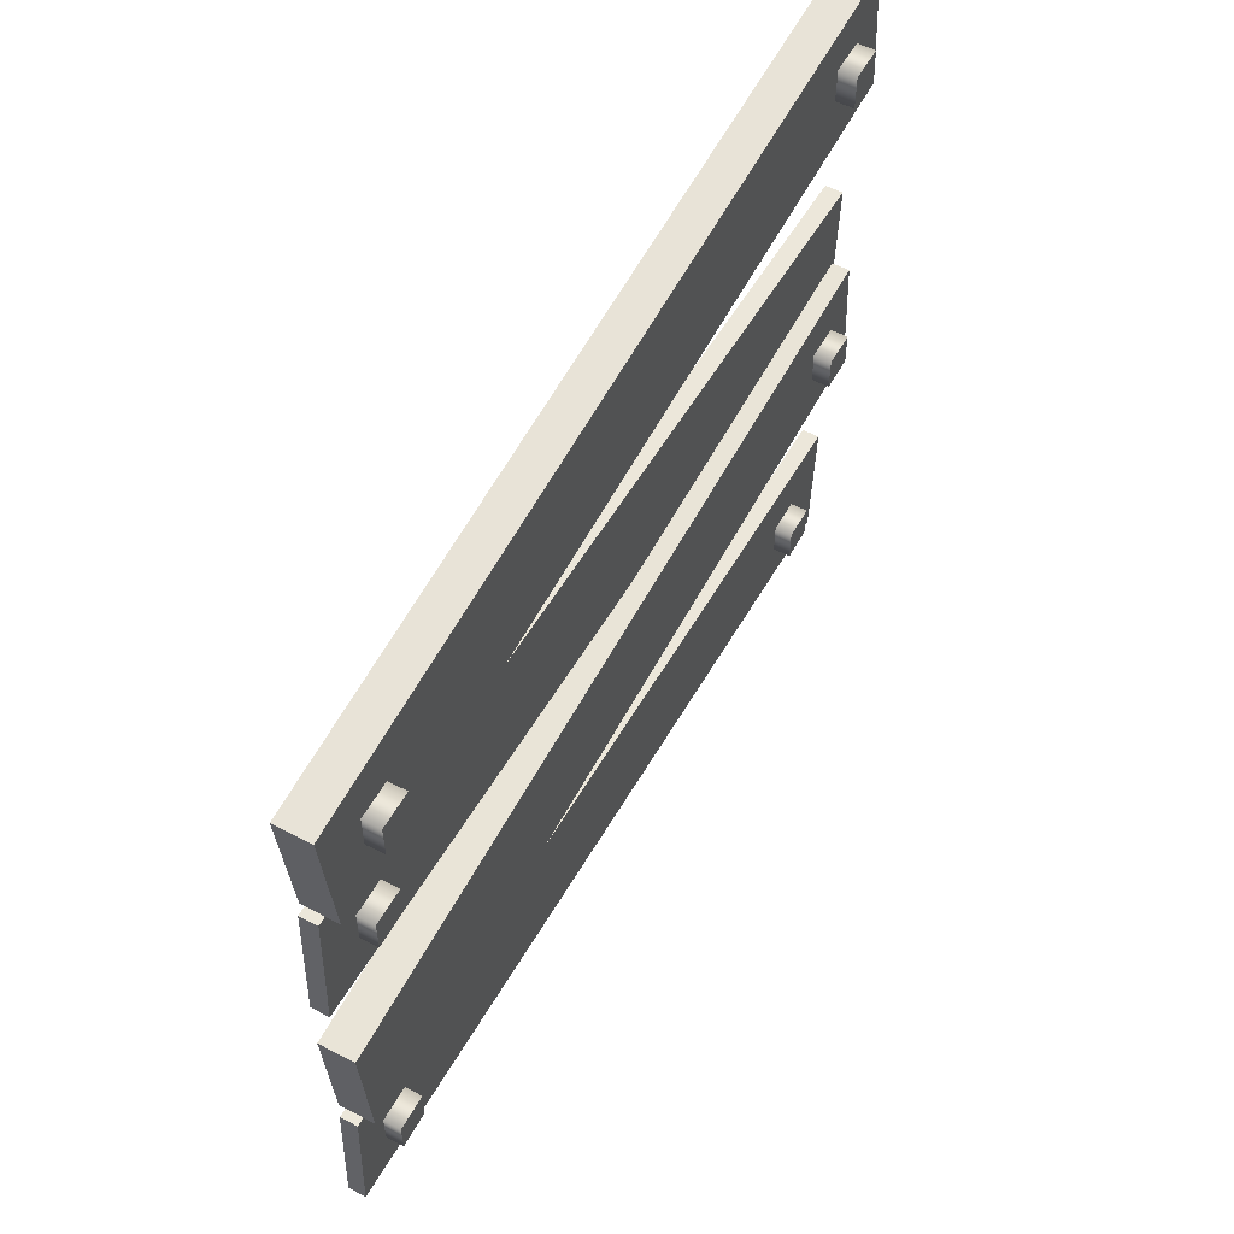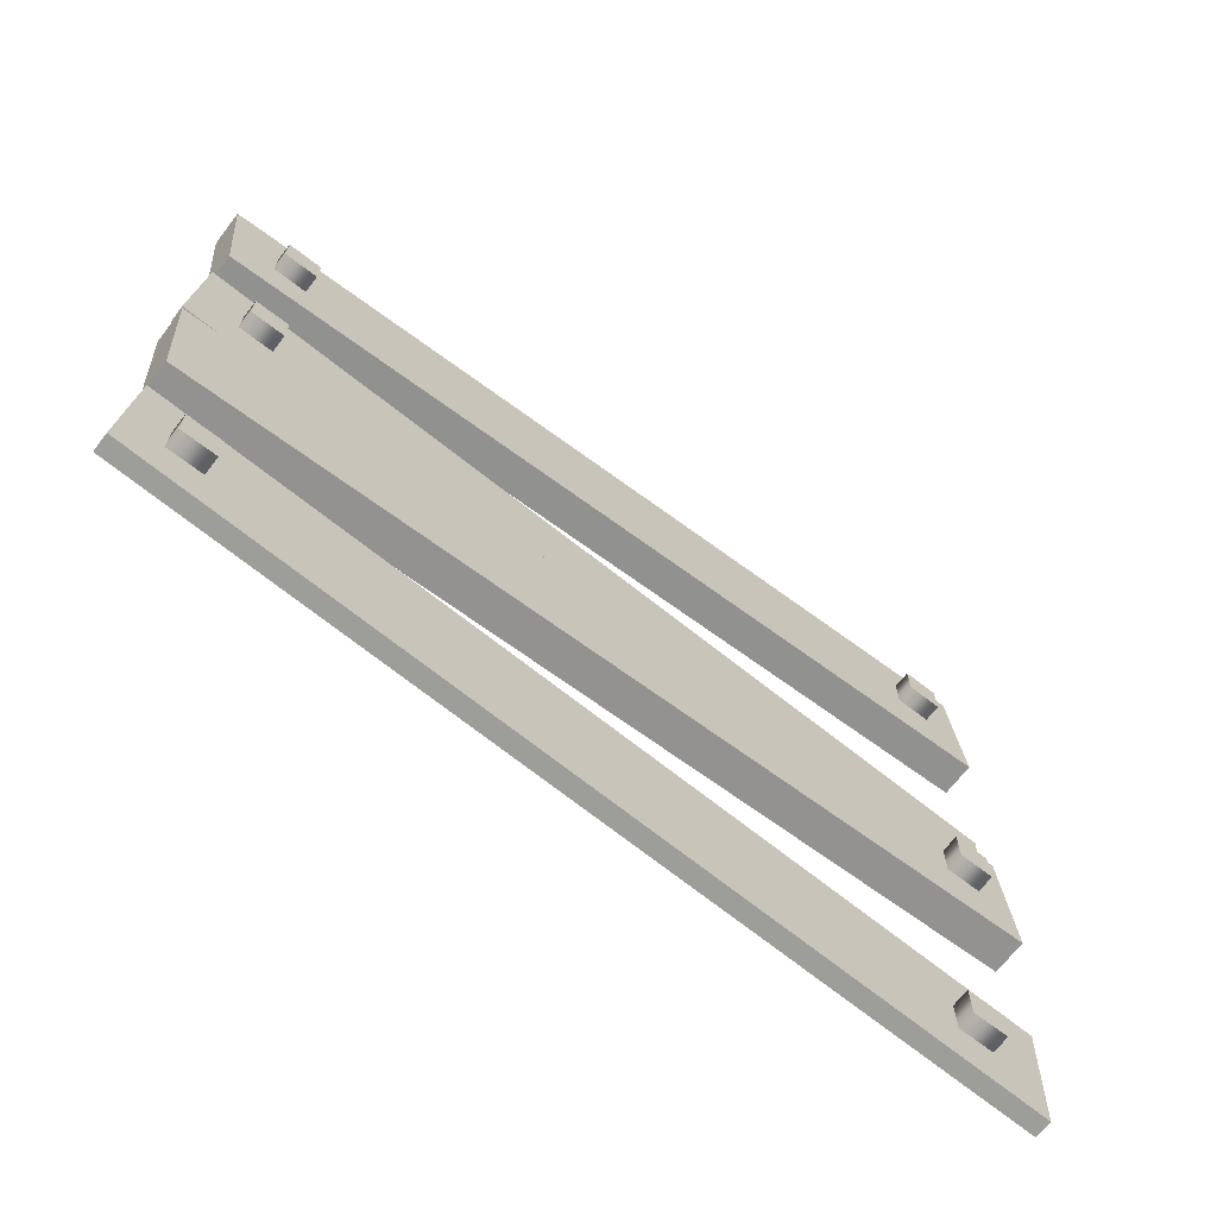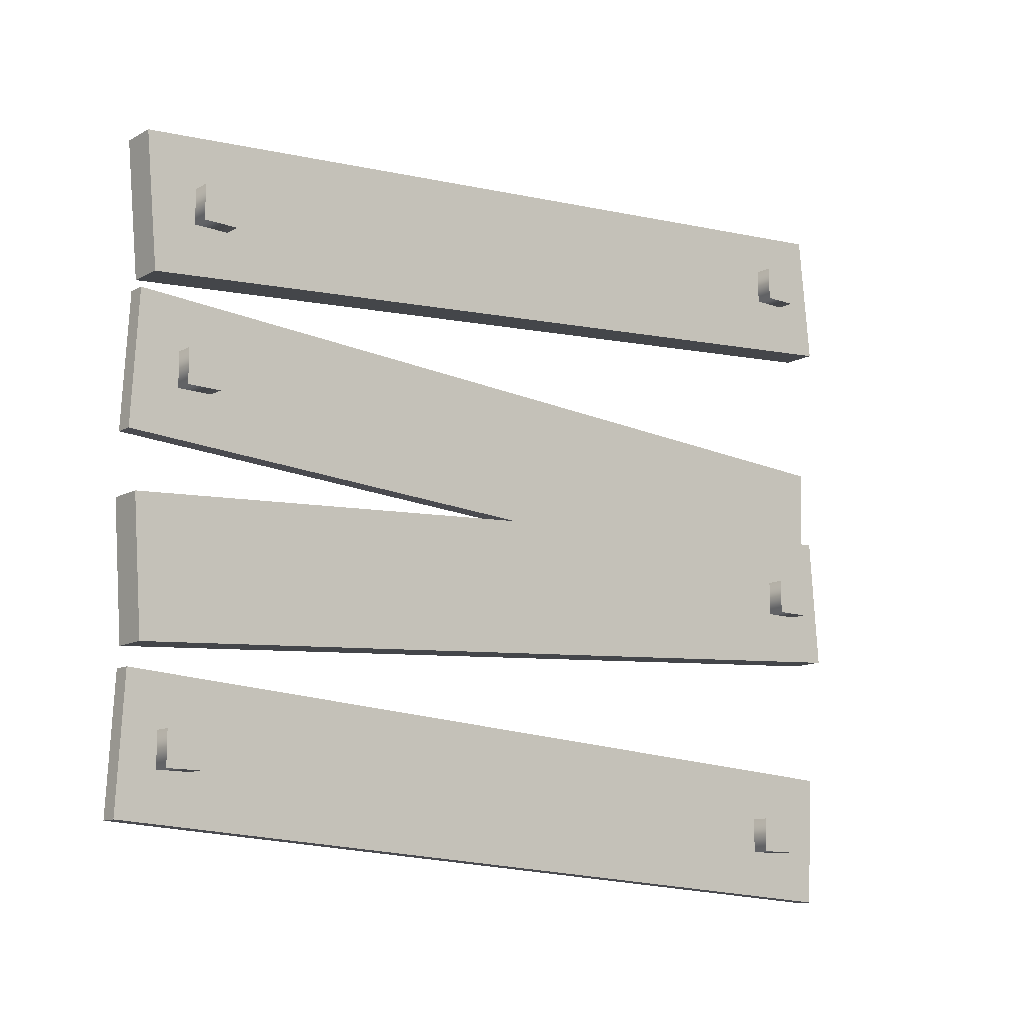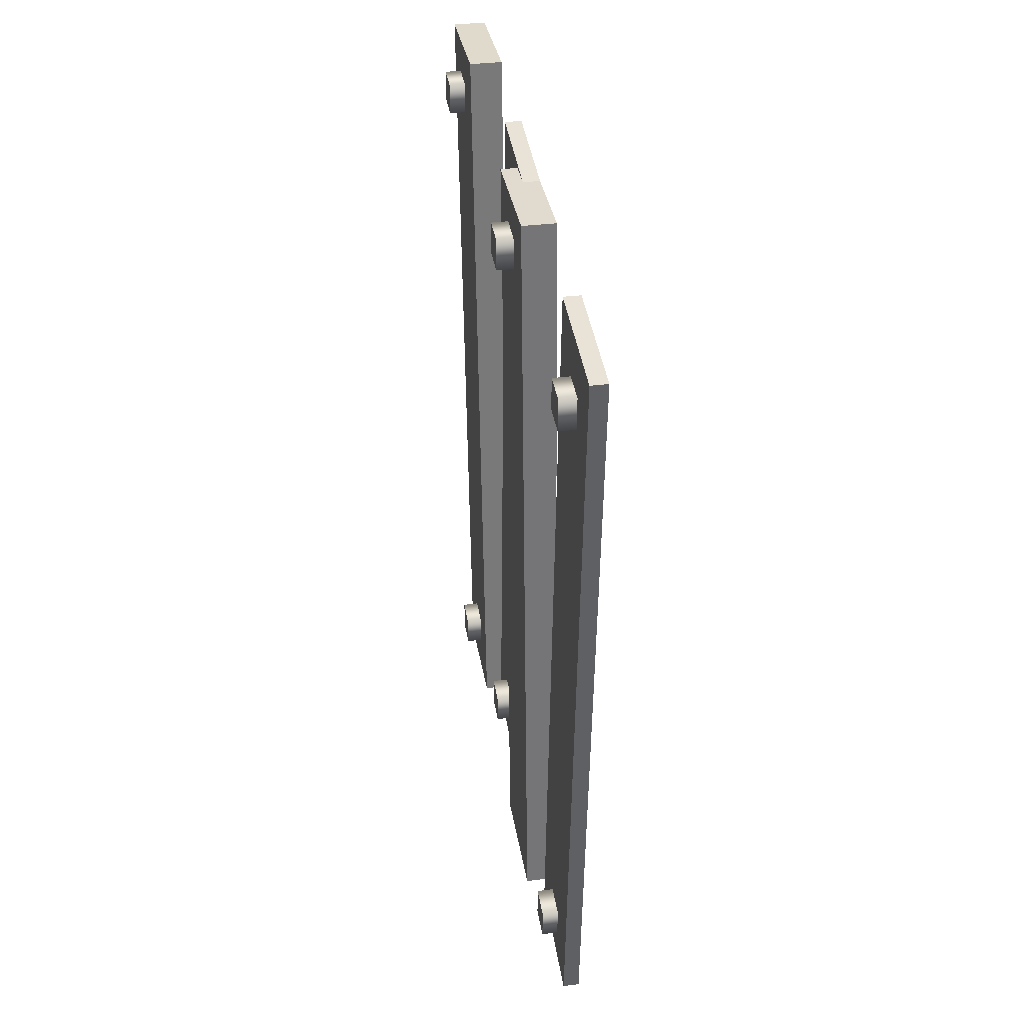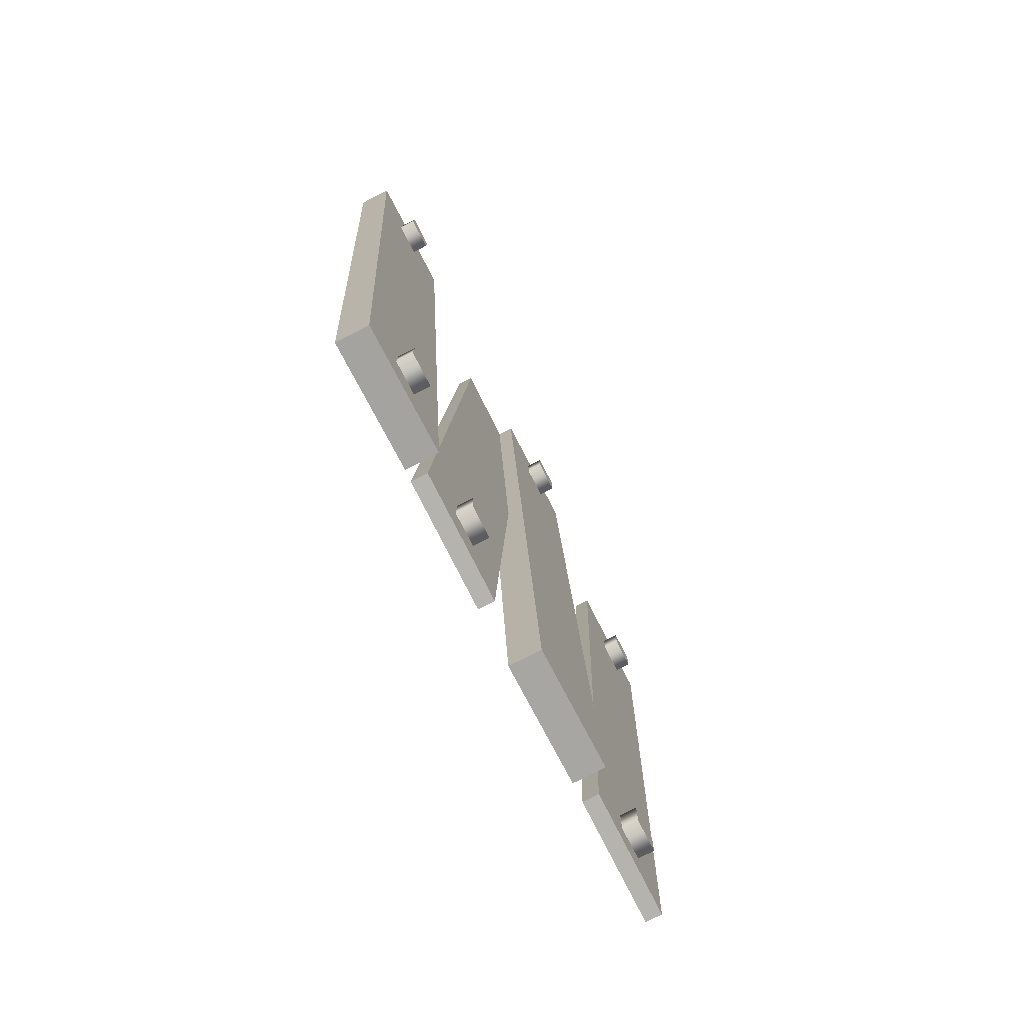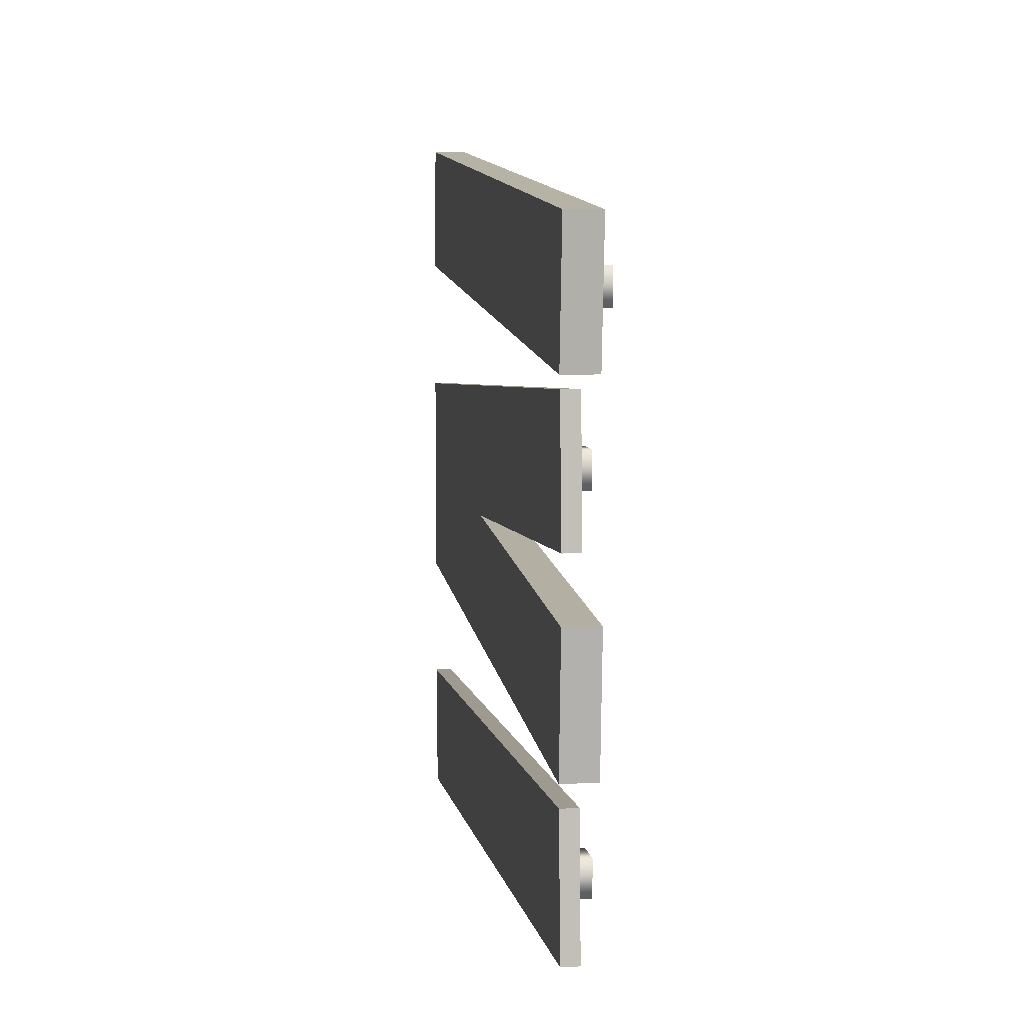
<metadata>
{"format":"obj","ext":"obj","renderer":"f3d","projection":"perspective","resolution":1024,"background":"white","views":[{"elev":55.4,"azim":-151.4,"up":"+Y"},{"elev":-68.8,"azim":-127.7,"up":"+Y"},{"elev":-12.5,"azim":-129.3,"up":"+Y"},{"elev":38.1,"azim":-8.8,"up":"+Z"},{"elev":-77.6,"azim":-152.8,"up":"+Z"},{"elev":6.8,"azim":171.3,"up":"+Y"}]}
</metadata>
<code>
g barricade-window-b
v 0 0.9783 -0.6278 1 1 1
v 0 0.7872 -0.6097 1 1 1
v 0 1.095 0.6097 1 1 1
v 0 0.9042 0.6278 1 1 1
v -0.05 0.7872 -0.6097 1 1 1
v -0.05 0.9783 -0.6278 1 1 1
v -0.05 0.9042 0.6278 1 1 1
v -0.05 1.095 0.6097 1 1 1
v 0 0.4914 -0.6269 1 1 1
v 0 0.3 -0.6128 1 1 1
v 0 0.5824 0.6128 1 1 1
v 0 0.391 0.6269 1 1 1
v -0.05 0.3 -0.6128 1 1 1
v -0.05 0.4914 -0.6269 1 1 1
v -0.05 0.391 0.6269 1 1 1
v -0.05 0.5824 0.6128 1 1 1
v 0 0.579 -0.6258 1 1 1
v 0 0.5118 0.6154 1 1 1
v 0 0.7707 -0.6154 1 1 1
v 0 0.7034 0.6258 1 1 1
v -0.025 0.579 -0.6258 1 1 1
v -0.025 0.7707 -0.6154 1 1 1
v -0.025 0.5118 0.6154 1 1 1
v -0.025 0.7034 0.6258 1 1 1
v 0 0.07901 -0.6258 1 1 1
v 0 0.01179 0.6154 1 1 1
v 0 0.2707 -0.6154 1 1 1
v 0 0.2034 0.6258 1 1 1
v -0.025 0.07901 -0.6258 1 1 1
v -0.025 0.2707 -0.6154 1 1 1
v -0.025 0.01179 0.6154 1 1 1
v -0.025 0.2034 0.6258 1 1 1
v -0.075 0.8635 -0.5525 1 1 1
v -0.075 0.9135 -0.5525 1 1 1
v -0.075 0.8635 -0.5025 1 1 1
v -0.075 0.9135 -0.5025 1 1 1
v -0.05 0.8635 -0.5025 1 1 1
v -0.05 0.8635 -0.5525 1 1 1
v -0.05 0.9135 -0.5025 1 1 1
v -0.05 0.9135 -0.5525 1 1 1
v -0.075 0.9747 0.5099 1 1 1
v -0.075 1.025 0.5099 1 1 1
v -0.075 0.9747 0.5599 1 1 1
v -0.075 1.025 0.5599 1 1 1
v -0.05 0.9747 0.5599 1 1 1
v -0.05 0.9747 0.5099 1 1 1
v -0.05 1.025 0.5599 1 1 1
v -0.05 1.025 0.5099 1 1 1
v -0.075 0.4585 0.5183 1 1 1
v -0.075 0.5085 0.5183 1 1 1
v -0.075 0.4585 0.5683 1 1 1
v -0.075 0.5085 0.5683 1 1 1
v -0.05 0.4585 0.5683 1 1 1
v -0.05 0.4585 0.5183 1 1 1
v -0.05 0.5085 0.5683 1 1 1
v -0.05 0.5085 0.5183 1 1 1
v -0.05 0.6442 -0.5549 1 1 1
v -0.05 0.6942 -0.5549 1 1 1
v -0.05 0.6442 -0.5049 1 1 1
v -0.05 0.6942 -0.5049 1 1 1
v -0.025 0.6442 -0.5049 1 1 1
v -0.025 0.6442 -0.5549 1 1 1
v -0.025 0.6942 -0.5049 1 1 1
v -0.025 0.6942 -0.5549 1 1 1
v -0.05 0.1442 -0.5682 1 1 1
v -0.05 0.1942 -0.5682 1 1 1
v -0.05 0.1442 -0.5182 1 1 1
v -0.05 0.1942 -0.5182 1 1 1
v -0.025 0.1442 -0.5182 1 1 1
v -0.025 0.1442 -0.5682 1 1 1
v -0.025 0.1942 -0.5182 1 1 1
v -0.025 0.1942 -0.5682 1 1 1
v -0.05 0.08576 0.4963 1 1 1
v -0.05 0.1358 0.4963 1 1 1
v -0.05 0.08576 0.5463 1 1 1
v -0.05 0.1358 0.5463 1 1 1
v -0.025 0.08576 0.5463 1 1 1
v -0.025 0.08576 0.4963 1 1 1
v -0.025 0.1358 0.5463 1 1 1
v -0.025 0.1358 0.4963 1 1 1
f 3 2 1
f 2 3 4
f 7 6 5
f 6 7 8
f 5 1 2
f 1 5 6
f 4 5 2
f 5 4 7
f 3 7 4
f 7 3 8
f 6 3 1
f 3 6 8
f 11 10 9
f 10 11 12
f 15 14 13
f 14 15 16
f 13 9 10
f 9 13 14
f 12 13 10
f 13 12 15
f 11 15 12
f 15 11 16
f 14 11 9
f 11 14 16
f 19 18 17
f 18 19 20
f 23 22 21
f 22 23 24
f 21 19 17
f 19 21 22
f 18 21 17
f 21 18 23
f 20 23 18
f 23 20 24
f 22 20 19
f 20 22 24
f 27 26 25
f 26 27 28
f 31 30 29
f 30 31 32
f 29 27 25
f 27 29 30
f 26 29 25
f 29 26 31
f 28 31 26
f 31 28 32
f 30 28 27
f 28 30 32
f 35 34 33
f 34 35 36
f 35 38 37
f 38 35 33
f 39 35 37
f 35 39 36
f 34 39 40
f 39 34 36
f 34 38 33
f 38 34 40
f 43 42 41
f 42 43 44
f 43 46 45
f 46 43 41
f 47 43 45
f 43 47 44
f 42 47 48
f 47 42 44
f 42 46 41
f 46 42 48
f 51 50 49
f 50 51 52
f 51 54 53
f 54 51 49
f 55 51 53
f 51 55 52
f 50 55 56
f 55 50 52
f 50 54 49
f 54 50 56
f 59 58 57
f 58 59 60
f 59 62 61
f 62 59 57
f 63 59 61
f 59 63 60
f 58 63 64
f 63 58 60
f 58 62 57
f 62 58 64
f 67 66 65
f 66 67 68
f 67 70 69
f 70 67 65
f 71 67 69
f 67 71 68
f 66 71 72
f 71 66 68
f 66 70 65
f 70 66 72
f 75 74 73
f 74 75 76
f 75 78 77
f 78 75 73
f 79 75 77
f 75 79 76
f 74 79 80
f 79 74 76
f 74 78 73
f 78 74 80
g barricade-window-b
f 3 2 1
f 2 3 4
f 7 6 5
f 6 7 8
f 5 1 2
f 1 5 6
f 4 5 2
f 5 4 7
f 3 7 4
f 7 3 8
f 6 3 1
f 3 6 8
f 11 10 9
f 10 11 12
f 15 14 13
f 14 15 16
f 13 9 10
f 9 13 14
f 12 13 10
f 13 12 15
f 11 15 12
f 15 11 16
f 14 11 9
f 11 14 16
f 19 18 17
f 18 19 20
f 23 22 21
f 22 23 24
f 21 19 17
f 19 21 22
f 18 21 17
f 21 18 23
f 20 23 18
f 23 20 24
f 22 20 19
f 20 22 24
f 27 26 25
f 26 27 28
f 31 30 29
f 30 31 32
f 29 27 25
f 27 29 30
f 26 29 25
f 29 26 31
f 28 31 26
f 31 28 32
f 30 28 27
f 28 30 32
f 35 34 33
f 34 35 36
f 35 38 37
f 38 35 33
f 39 35 37
f 35 39 36
f 34 39 40
f 39 34 36
f 34 38 33
f 38 34 40
f 43 42 41
f 42 43 44
f 43 46 45
f 46 43 41
f 47 43 45
f 43 47 44
f 42 47 48
f 47 42 44
f 42 46 41
f 46 42 48
f 51 50 49
f 50 51 52
f 51 54 53
f 54 51 49
f 55 51 53
f 51 55 52
f 50 55 56
f 55 50 52
f 50 54 49
f 54 50 56
f 59 58 57
f 58 59 60
f 59 62 61
f 62 59 57
f 63 59 61
f 59 63 60
f 58 63 64
f 63 58 60
f 58 62 57
f 62 58 64
f 67 66 65
f 66 67 68
f 67 70 69
f 70 67 65
f 71 67 69
f 67 71 68
f 66 71 72
f 71 66 68
f 66 70 65
f 70 66 72
f 75 74 73
f 74 75 76
f 75 78 77
f 78 75 73
f 79 75 77
f 75 79 76
f 74 79 80
f 79 74 76
f 74 78 73
f 78 74 80

</code>
